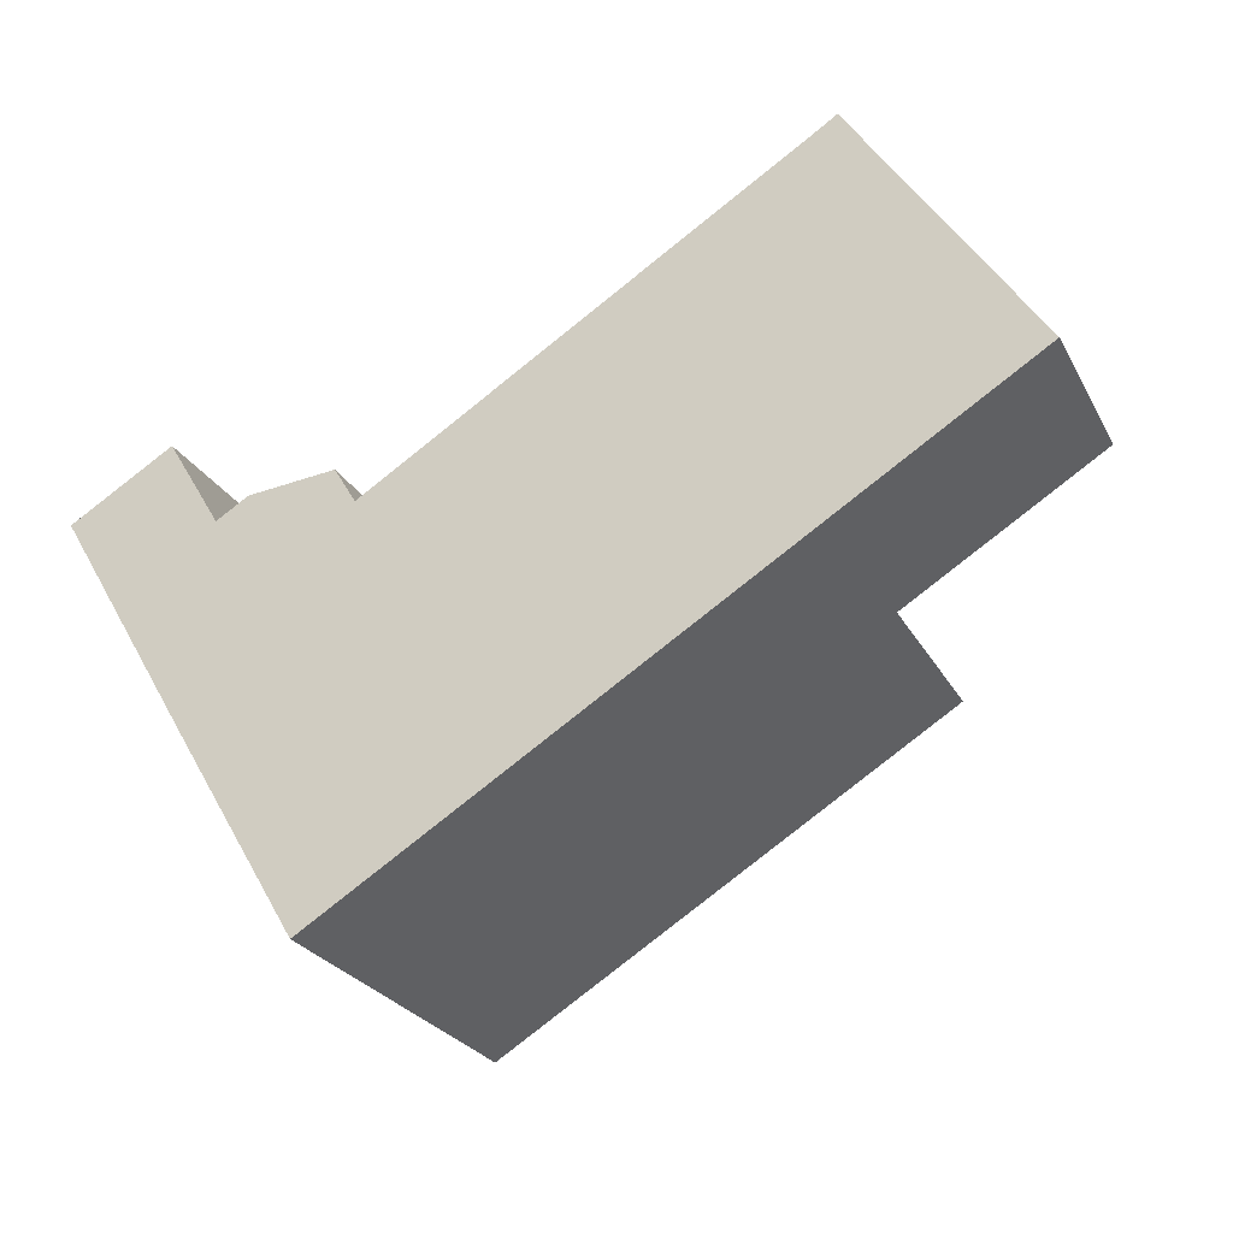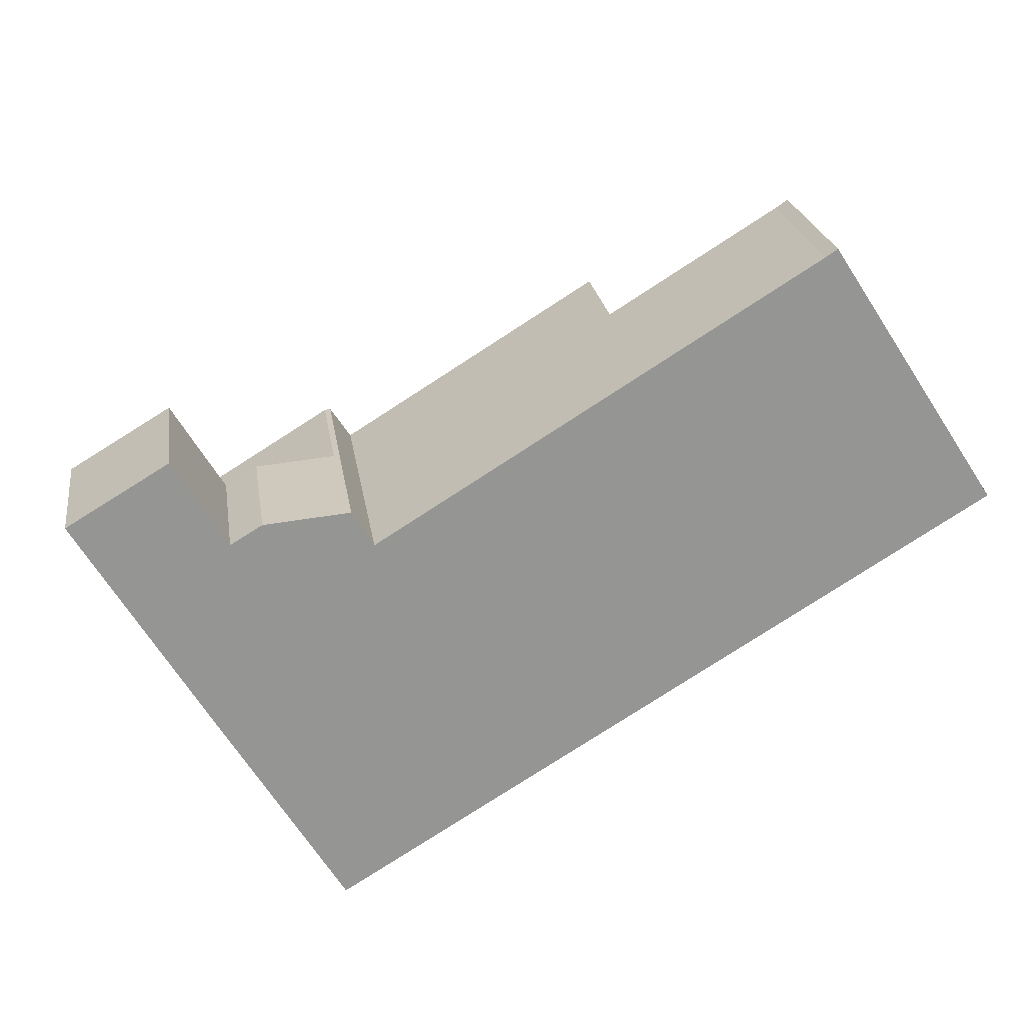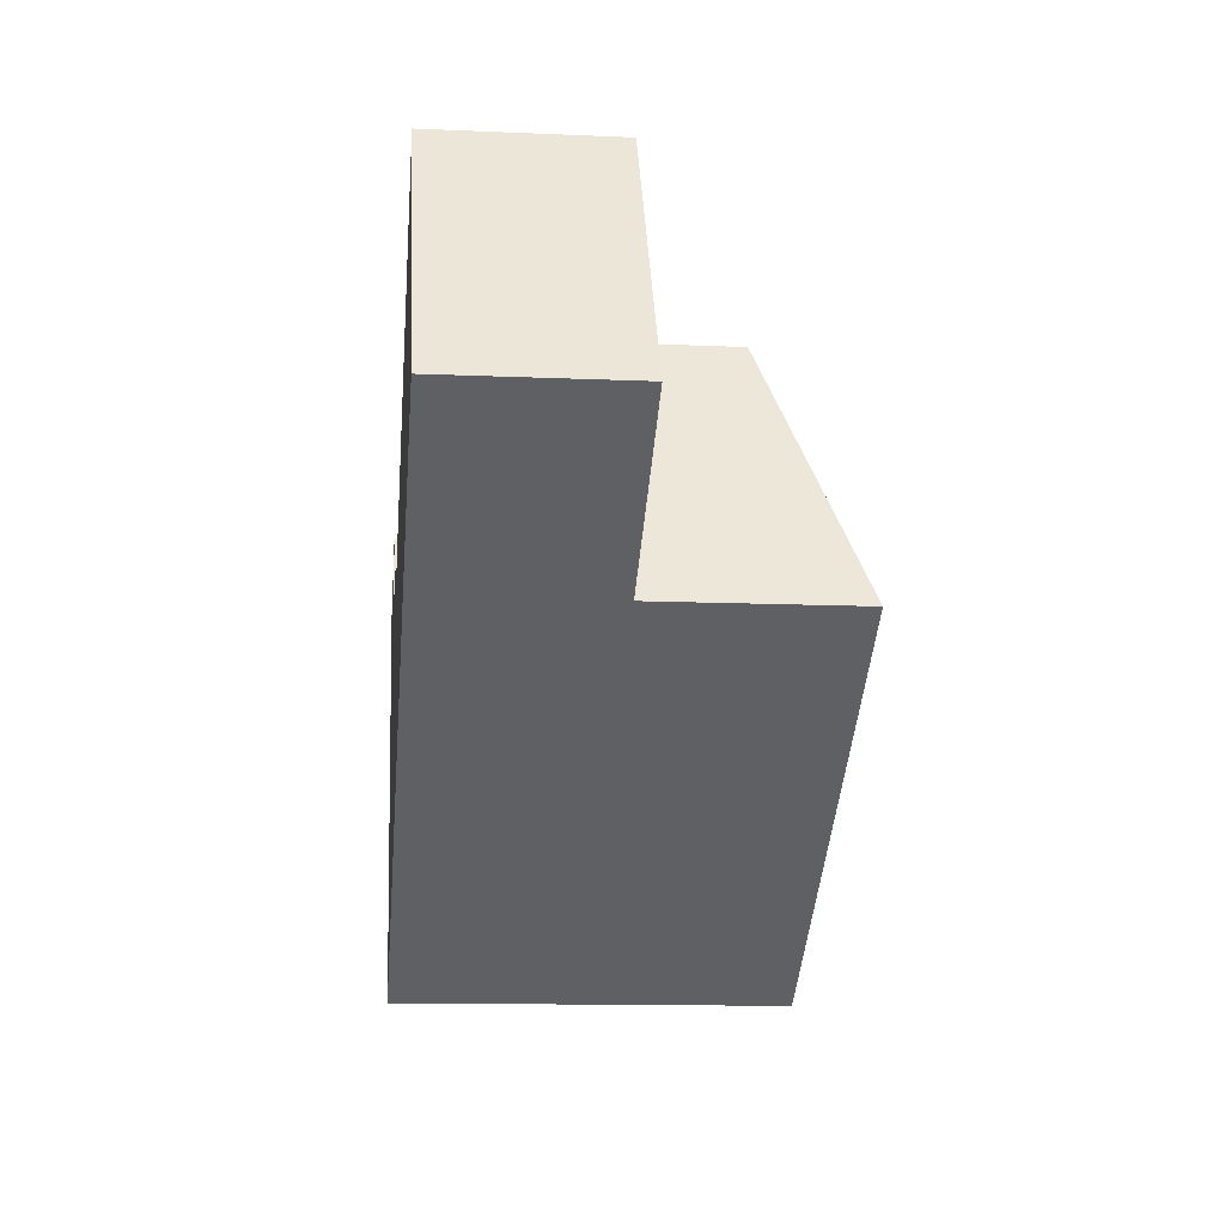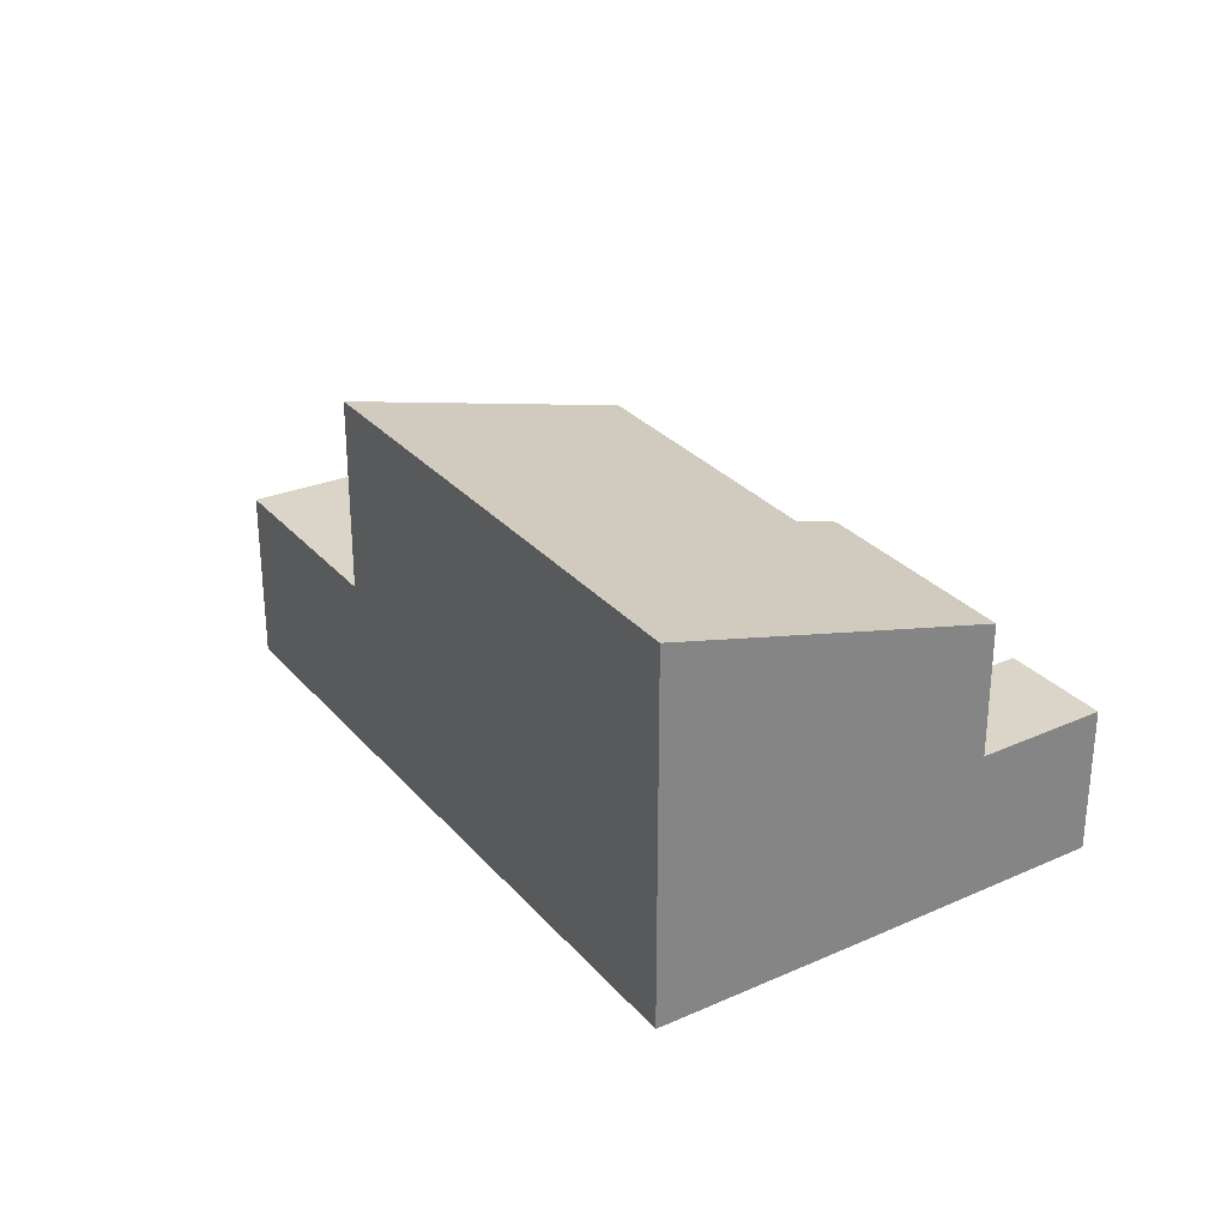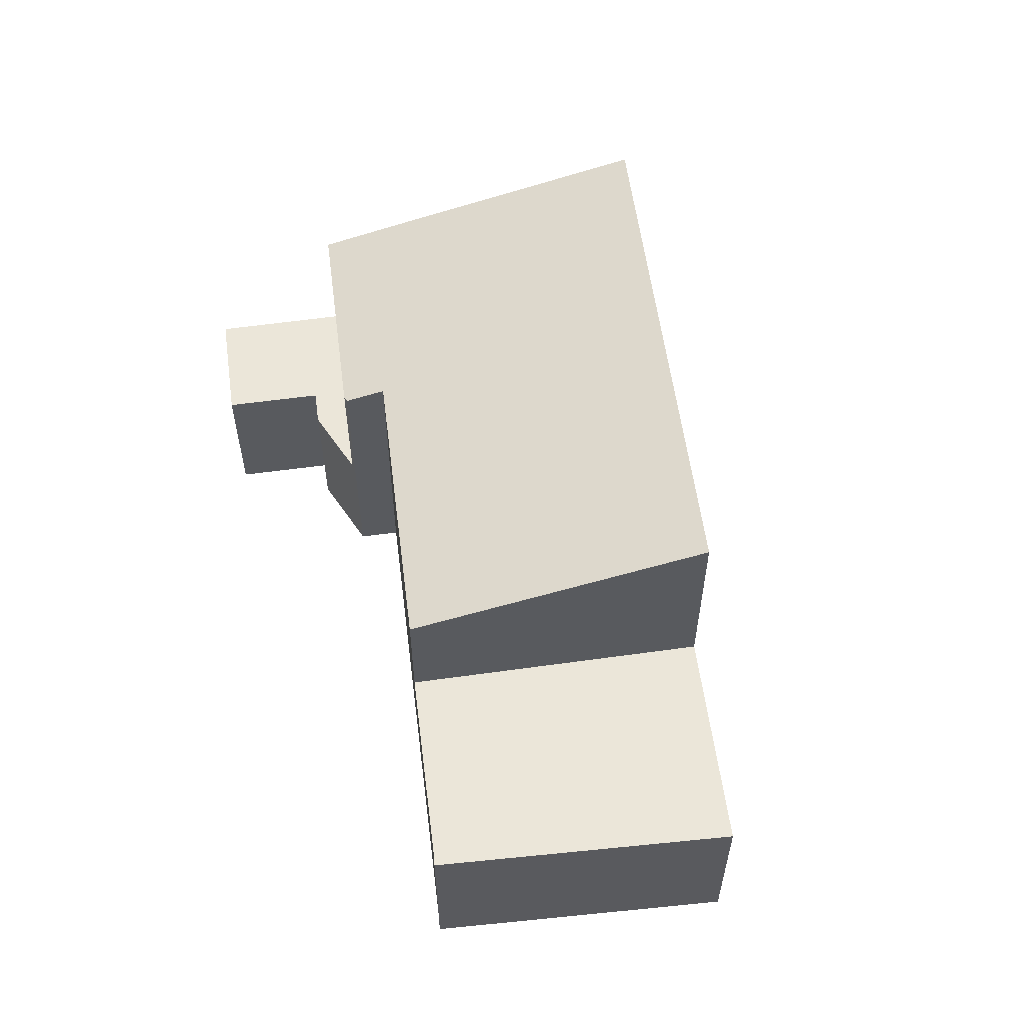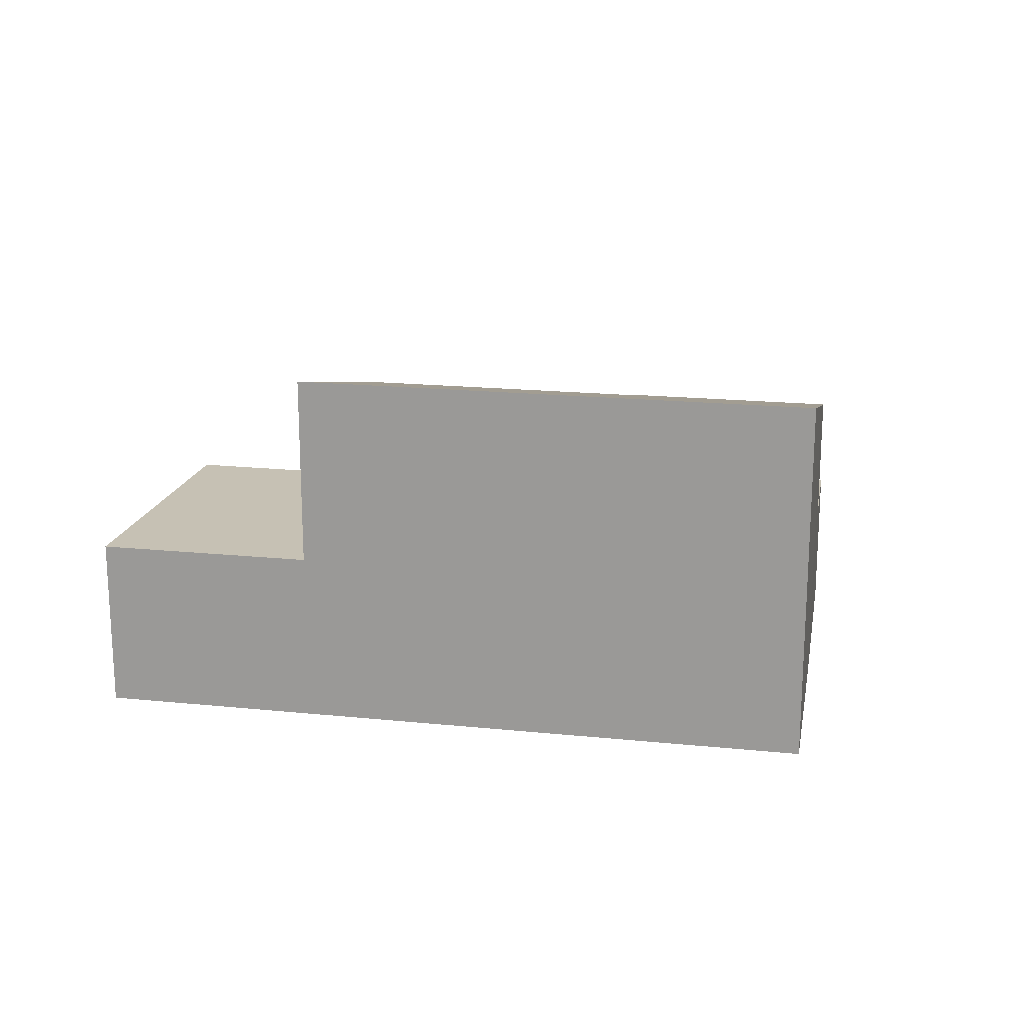
<metadata>
{"format":"obj","ext":"obj","renderer":"f3d","projection":"perspective","resolution":1024,"background":"white","views":[{"elev":-25.8,"azim":22.9,"up":"+Z"},{"elev":23.0,"azim":-8.4,"up":"+Z"},{"elev":-12.7,"azim":84.3,"up":"+Z"},{"elev":29.3,"azim":-154.1,"up":"+Y"},{"elev":57.4,"azim":51.0,"up":"+Y"},{"elev":18.6,"azim":159.5,"up":"+Y"}]}
</metadata>
<code>
v  2.699 4.074 1.615
v  0 0 0
v  2.699 -9.889e-17 1.615
v  0 4.074 2.495e-16
v  19.74 4.877 6.461
v  19.41 -3.82e-16 6.238
v  19.74 -3.956e-16 6.461
v  19.41 4.877 6.238
v  18.74 10.23 -3.998
v  6.752 6.957e-16 -11.36
v  6.752 10.23 -11.36
v  18.74 2.448e-16 -3.998
v  19.11 10.23 -3.765
v  19.11 4.877 -3.765
v  24.32 4.877 -0.569
v  19.11 2.305e-16 -3.765
v  24.32 3.484e-17 -0.569
v  7.068 7.745 -0.028
v  1.893 4.074 -3.205
v  7.068 4.074 -0.028
v  1.893 7.744 -3.205
v  14.85 -2.087e-16 3.409
v  14.36 -1.899e-16 3.101
v  7.8 5.933e-17 -0.969
v  7.226 8.573e-19 -0.014
v  7.068 1.715e-18 -0.028
v  4.943 1.347e-17 -0.22
v  4.099 4.458e-17 -0.728
v  3.53 3.658e-16 -5.974
v  2.512 2.604e-16 -4.252
v  1.893 1.963e-16 -3.205
v  7.8 8.055 -0.969
v  7.226 7.763 -0.014
v  2.512 8.063 -4.252
v  3.53 8.587 -5.974
v  14.85 4.877 3.409
v  14.36 8.046 3.101
v  14.85 8.045 3.409
v  4.943 4.074 -0.22
v  4.099 4.074 -0.728
g defaultobject
f 1 2 3
f 2 1 4
f 5 6 7
f 6 5 8
f 9 10 11
f 10 9 12
f 12 9 13
f 12 13 14
f 12 14 15
f 12 15 16
f 16 15 17
f 18 19 20
f 19 18 21
f 15 7 17
f 7 15 5
f 7 16 17
f 16 7 6
f 16 6 22
f 16 22 12
f 12 22 10
f 10 22 23
f 10 23 24
f 10 24 25
f 10 25 26
f 10 26 27
f 10 27 28
f 10 28 3
f 10 3 2
f 10 2 29
f 29 2 30
f 30 2 31
f 32 25 24
f 25 32 33
f 4 31 2
f 31 4 30
f 30 4 19
f 30 19 34
f 34 19 21
f 34 29 30
f 29 34 35
f 8 14 36
f 14 8 5
f 14 5 15
f 6 36 22
f 36 6 8
f 23 32 24
f 32 23 37
f 37 23 22
f 37 22 36
f 37 36 38
f 18 34 21
f 34 18 35
f 35 18 11
f 11 18 32
f 11 32 9
f 32 18 33
f 9 32 37
f 9 37 38
f 9 38 13
f 39 28 27
f 28 39 40
f 26 39 27
f 39 26 25
f 39 25 20
f 20 25 33
f 20 33 18
f 35 10 29
f 10 35 11
f 1 19 4
f 19 1 40
f 19 40 20
f 20 40 39
f 13 36 14
f 36 13 38
f 40 3 28
f 3 40 1

</code>
